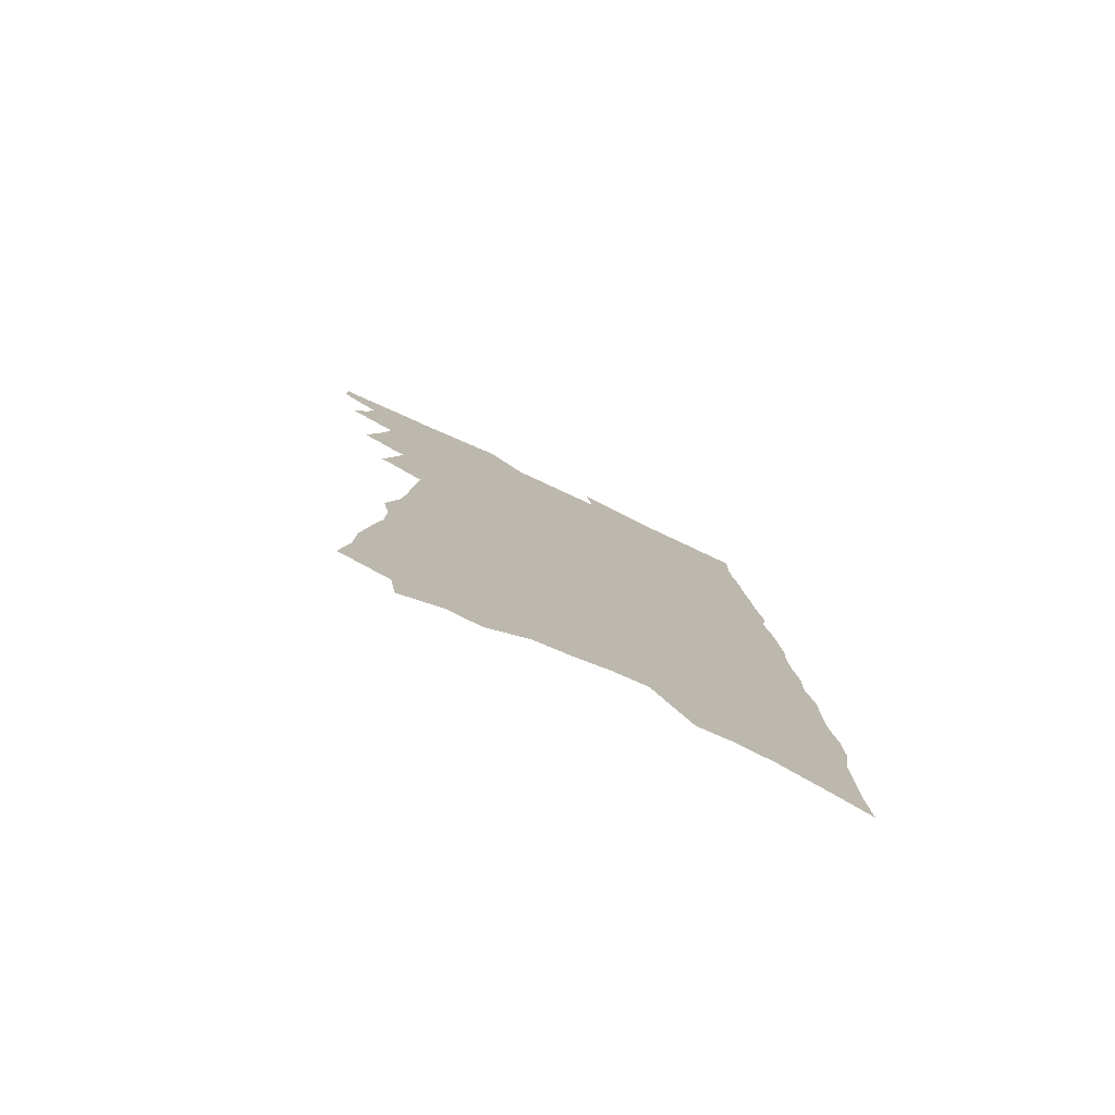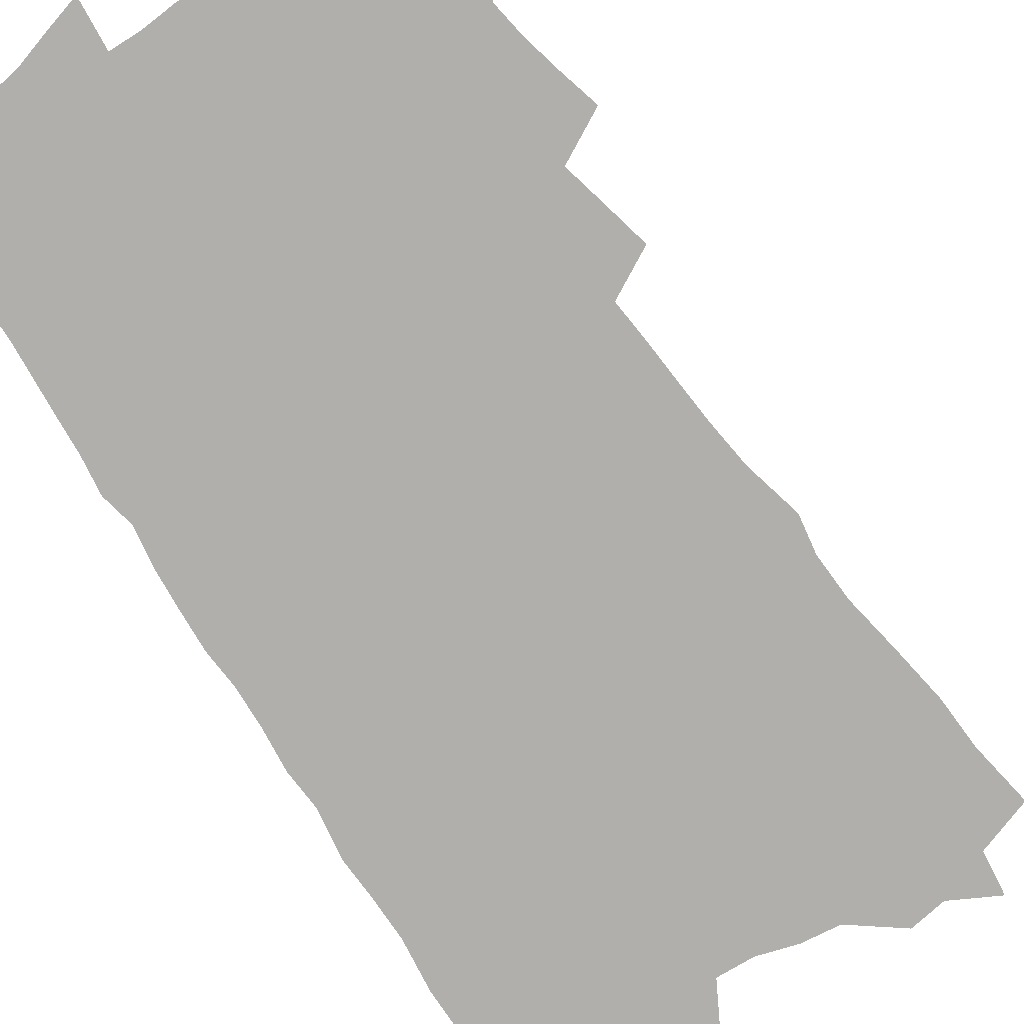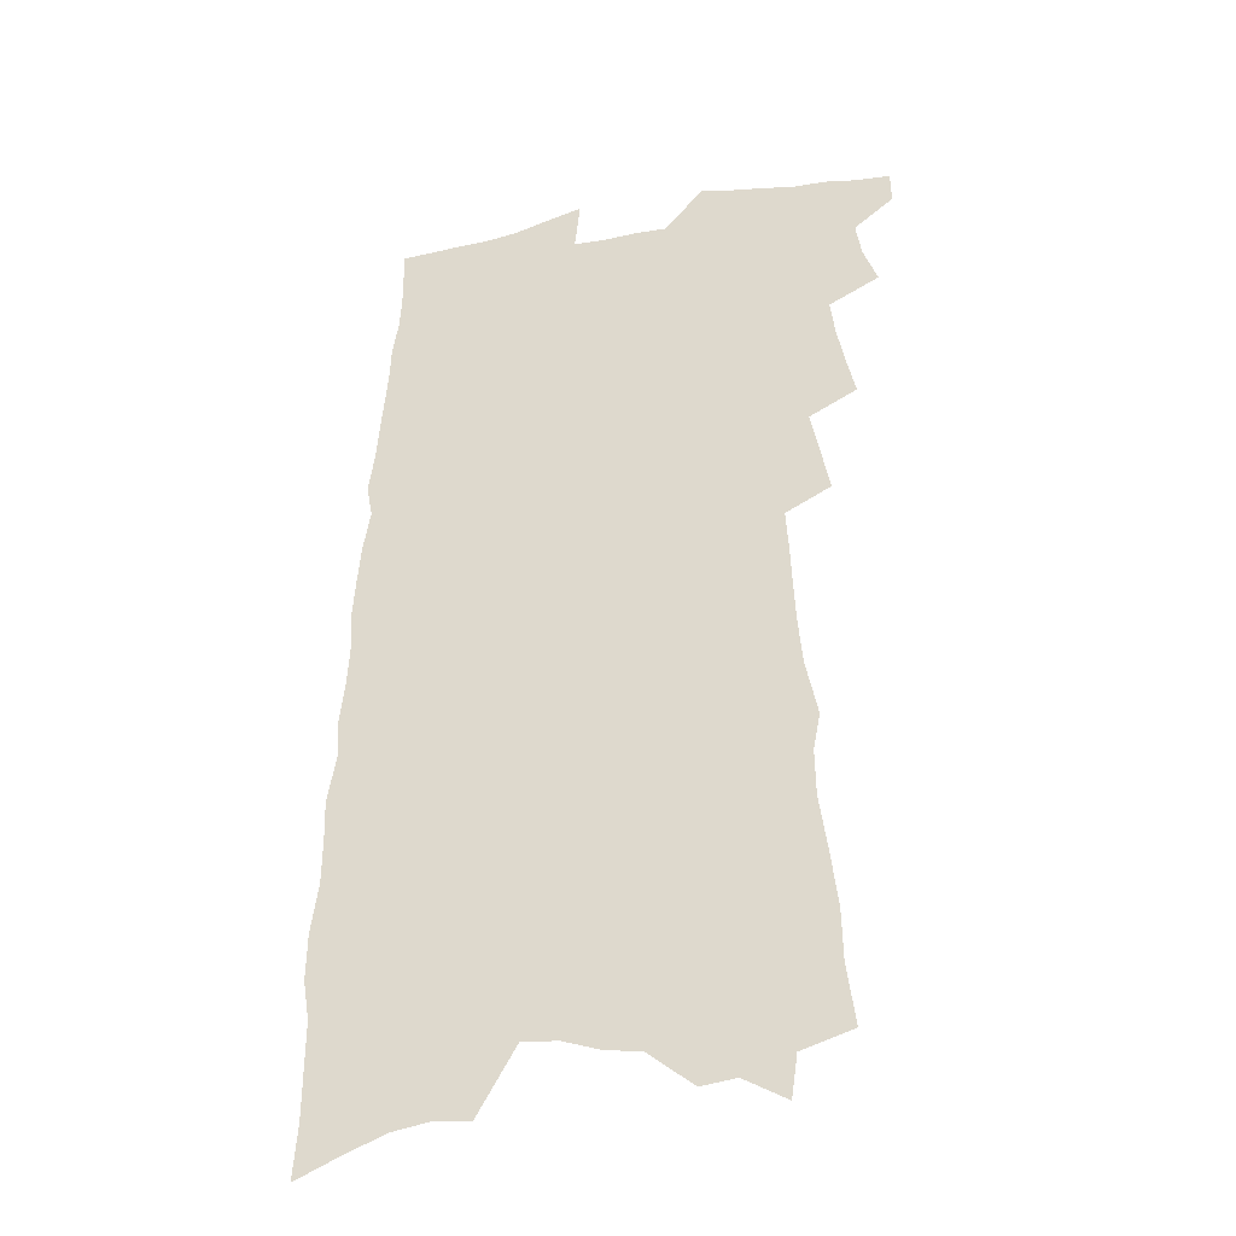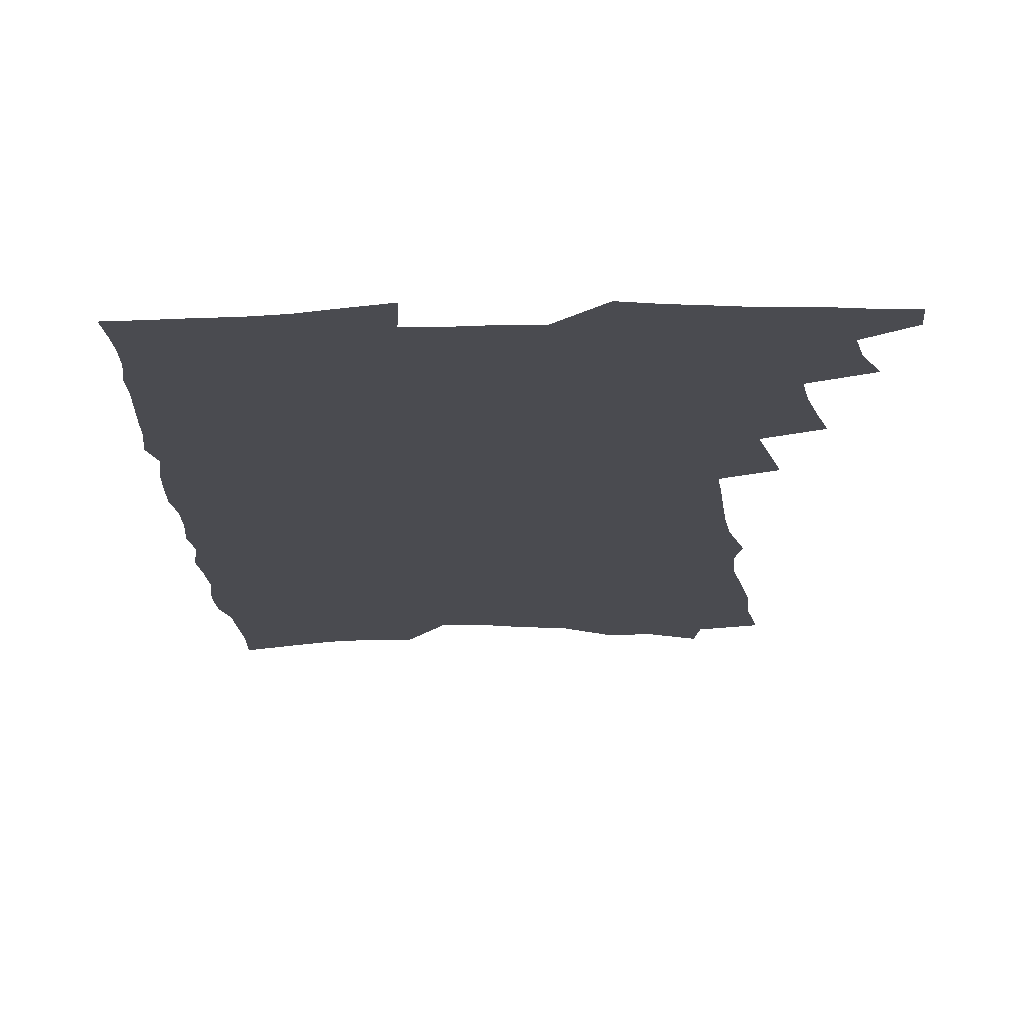
<metadata>
{"format":"obj","ext":"obj","renderer":"f3d","projection":"perspective","resolution":1024,"background":"white","views":[{"elev":-79.6,"azim":-24.8,"up":"+Y"},{"elev":-78.2,"azim":-145.0,"up":"+Z"},{"elev":-33.1,"azim":-165.5,"up":"+Y"},{"elev":-14.5,"azim":-176.8,"up":"+Z"}]}
</metadata>
<code>
v 485.7 535.3 0
v 486 547.6 0
v 493.4 496.7 0
v 498.8 510.7 0
v 501.1 523.7 0
v 501.1 535.9 0
v 499.3 548.4 0
v 504.5 444.2 0
v 508.1 459.2 0
v 511.1 473.6 0
v 512.9 487.1 0
v 516 500.6 0
v 515.2 512.4 0
v 514.7 524.5 0
v 513.8 536.7 0
v 511.5 550.5 0
v 516.2 401.6 0
v 519.6 418.4 0
v 523.1 434.9 0
v 524.9 449.2 0
v 525.7 462.4 0
v 524.1 474.4 0
v 527.9 488.8 0
v 529.1 501.5 0
v 528.6 513.1 0
v 527.6 525.4 0
v 526.2 538.1 0
v 524.7 550.8 0
v 517.9 189.1 0
v 521.1 212.7 0
v 521.5 232.1 0
v 524.2 253.7 0
v 527.3 275 0
v 527.6 292.4 0
v 524.9 306.6 0
v 529.5 328 0
v 531.2 345.5 0
v 532.1 361.7 0
v 532.8 377.3 0
v 533.9 392.7 0
v 534.7 407.6 0
v 536.3 422.7 0
v 537.2 436.6 0
v 539.3 451.1 0
v 540.9 464.8 0
v 541 477.3 0
v 540.6 489.6 0
v 540.8 501.7 0
v 540.8 513.8 0
v 540.5 526 0
v 538.7 539.5 0
v 536.9 552.9 0
v 540.1 166.7 0
v 537.8 182.9 0
v 537.6 202 0
v 542.5 228.2 0
v 544 248.5 0
v 545.4 267.8 0
v 544.7 283.9 0
v 545.7 301.8 0
v 544.9 317.3 0
v 548.2 337.3 0
v 547.6 351.7 0
v 548.6 367.6 0
v 549.5 382.8 0
v 549.2 396.6 0
v 550 411.2 0
v 552.4 426.8 0
v 552.8 439.8 0
v 552.6 452.4 0
v 553.4 465.4 0
v 554.3 478.2 0
v 554.7 490.4 0
v 554.8 502.3 0
v 554.6 514.2 0
v 553.1 527 0
v 551.2 540.8 0
v 549.2 554.7 0
v 556.8 176.2 0
v 558.3 197.4 0
v 559.8 219.8 0
v 559.9 238.2 0
v 561.7 258.9 0
v 561.9 276 0
v 561.5 292 0
v 561.3 308 0
v 561.2 323.9 0
v 563.1 342.4 0
v 563.2 357.1 0
v 563.8 372.2 0
v 563.1 385.5 0
v 563.2 399.4 0
v 563.6 413.2 0
v 565.4 428.2 0
v 565.8 441.2 0
v 565.7 453.6 0
v 566.8 466.7 0
v 567.2 479 0
v 567.5 491 0
v 568 502.7 0
v 567.9 514.1 0
v 566.3 526.7 0
v 564 541.4 0
v 561.4 557.6 0
v 570.4 174.4 0
v 575.1 208.5 0
v 575.9 228.7 0
v 575.5 245.5 0
v 575.9 263.5 0
v 575.5 279.5 0
v 575.4 296 0
v 575 311.4 0
v 575.7 328.8 0
v 576.2 344.7 0
v 576.8 360.4 0
v 577.1 374.8 0
v 577.2 388.8 0
v 577.7 403 0
v 578.1 416.6 0
v 577.8 429 0
v 578.2 441.9 0
v 578.3 454.4 0
v 579.4 467.7 0
v 579.1 479.3 0
v 579.8 491.5 0
v 580 503 0
v 579.6 514.6 0
v 578.7 526.9 0
v 577.4 540.5 0
v 587.9 188.3 0
v 589.9 215.6 0
v 590.6 235.9 0
v 589.6 250.2 0
v 589.4 266.9 0
v 589.2 283.5 0
v 588.6 298.3 0
v 588.5 314.6 0
v 588.7 330.7 0
v 588.9 346 0
v 589.5 362.5 0
v 589.6 375.5 0
v 590.1 390.8 0
v 590.3 404.4 0
v 590.4 417.6 0
v 591 431.1 0
v 590.3 442.9 0
v 591.2 456.2 0
v 591.4 468.3 0
v 591.3 480 0
v 591.4 491.7 0
v 591.6 503.3 0
v 591.3 515.1 0
v 590.7 527.6 0
v 589.8 540.8 0
v 602.1 190.4 0
v 603.3 217.8 0
v 603.2 235.8 0
v 602.6 250.8 0
v 602.4 268.6 0
v 602.3 285.7 0
v 602 301.5 0
v 601.9 317.8 0
v 601.9 333.7 0
v 601.7 347.9 0
v 601.7 361.1 0
v 602 376.8 0
v 602.3 391.4 0
v 602.5 405.4 0
v 602.5 418 0
v 602.8 432 0
v 602.6 443.8 0
v 603.1 457 0
v 603.1 468.6 0
v 603 480.1 0
v 603 491.5 0
v 603.4 503.4 0
v 603.3 515.1 0
v 603.2 527.1 0
v 602.6 540.1 0
v 616.4 195.2 0
v 616.4 217.3 0
v 616.2 237.4 0
v 615.8 253.6 0
v 615.4 269.6 0
v 615.1 287.3 0
v 614.7 302 0
v 614.5 318.1 0
v 614.4 333.5 0
v 614.2 348.7 0
v 614 362.7 0
v 614.1 377.8 0
v 614.6 390.2 0
v 614.5 404.7 0
v 614.6 417.7 0
v 614.5 431.9 0
v 614.5 444.5 0
v 614.6 457 0
v 614.8 468.8 0
v 615 480.5 0
v 615.4 492.1 0
v 615.1 503.6 0
v 615.2 515.1 0
v 615.3 526.7 0
v 614.7 540.6 0
v 612.7 559.4 0
v 630.3 196.2 0
v 629.7 218.4 0
v 629.2 236.6 0
v 628.6 254.6 0
v 628.3 270 0
v 627.8 287.7 0
v 627.4 302.8 0
v 627.1 318.9 0
v 626.9 333.7 0
v 626.6 349.5 0
v 626.3 364 0
v 626.7 375.9 0
v 626.6 392.1 0
v 626.4 405.6 0
v 626.6 417.9 0
v 626.4 431.6 0
v 626.3 444.3 0
v 626.1 457 0
v 626.4 468.4 0
v 627 479.7 0
v 626.8 492.3 0
v 626.9 503.5 0
v 627.1 514.9 0
v 627.1 526.9 0
v 627.3 539 0
v 625.9 556.1 0
v 645.4 170.2 0
v 644 196 0
v 643.3 216.1 0
v 642.5 235.2 0
v 642.1 252.1 0
v 641 271.2 0
v 640.5 287.5 0
v 640.1 302.6 0
v 640.4 316.3 0
v 639 335.5 0
v 639.2 348.5 0
v 638.6 363.8 0
v 638.7 377.2 0
v 638.7 390.9 0
v 638.3 404.5 0
v 639 416.5 0
v 638.1 431.5 0
v 638.3 443.5 0
v 638.1 456 0
v 638.3 467.9 0
v 638.5 479.7 0
v 638.5 491.9 0
v 638.8 503.4 0
v 638.8 514.9 0
v 639 526.8 0
v 639.2 538.8 0
v 639.4 552.3 0
v 659.4 171.6 0
v 658.5 192.3 0
v 657.3 213.3 0
v 656.1 233 0
v 655.6 250.1 0
v 654.4 268.6 0
v 654.1 284.5 0
v 652.8 301.8 0
v 653.3 315.6 0
v 652.1 332.6 0
v 651.6 347.7 0
v 651.3 362.1 0
v 651.7 375.2 0
v 651.1 389.7 0
v 652.2 402 0
v 650.9 417.2 0
v 650.4 430.3 0
v 650.5 442.6 0
v 650.4 454.9 0
v 650.1 467.3 0
v 650.4 478.9 0
v 649.5 492.4 0
v 650.3 503.2 0
v 650.7 514.7 0
v 650.9 526.4 0
v 651.3 538.6 0
v 651.9 550.6 0
v 673.9 169.2 0
v 673.2 188.6 0
v 672.6 207.7 0
v 671.4 227.1 0
v 670.1 246.2 0
v 670.4 262 0
v 668.6 280.5 0
v 667.8 296.9 0
v 667.2 312.7 0
v 665.9 329.2 0
v 667.4 342.2 0
v 665 359.2 0
v 664.2 374 0
v 664.4 387.3 0
v 665 400.4 0
v 664 414.9 0
v 664.4 427.6 0
v 663.3 441.2 0
v 662.6 454.1 0
v 662.5 466.4 0
v 662.4 478.7 0
v 661.6 491.1 0
v 663 502.5 0
v 662.3 514.8 0
v 662.4 525.9 0
v 663.4 538 0
v 664 550.3 0
v 690 162.8 0
v 689.9 181.1 0
v 687.8 203 0
v 686.8 221.8 0
v 687 238.7 0
v 685.5 257.1 0
v 684.9 274 0
v 684.6 290.1 0
v 682.7 307.7 0
v 680.6 324.9 0
v 681 339.4 0
v 680.7 354.2 0
v 679.2 369.6 0
v 680.9 382.5 0
v 678.5 398.2 0
v 678.9 411.5 0
v 677.9 425.5 0
v 676.3 439.7 0
v 675.3 452.7 0
v 676 464.8 0
v 675.9 477.2 0
v 676.3 489.4 0
v 674.8 502.4 0
v 675.1 514.1 0
v 675.1 525.9 0
v 675.1 537.5 0
v 675.8 549.5 0
v 707.2 155.2 0
v 705.6 176.2 0
v 705.5 194.3 0
v 705.3 212.2 0
v 707.7 227.2 0
v 707.3 244.7 0
v 704.5 264.2 0
v 704.3 280.5 0
v 704.7 296.2 0
v 701.4 314.9 0
v 702.1 329.7 0
v 700 346.2 0
v 699.1 361.6 0
v 699.9 375.5 0
v 698.8 390.6 0
v 697.4 405.5 0
v 694.6 421 0
v 696.9 433.6 0
v 694.7 447.8 0
v 693.5 461.1 0
v 692.3 474.3 0
v 691 487.3 0
v 690.5 500 0
v 688.2 513.4 0
v 687.4 525.7 0
v 687.4 537.4 0
v 687.7 549 0
v 706 586 0
f 5 6 1
f 1 6 2
f 6 7 2
f 11 12 3
f 3 12 4
f 12 13 4
f 4 13 5
f 13 14 5
f 5 14 6
f 14 15 6
f 6 15 7
f 15 16 7
f 19 20 8
f 8 20 9
f 20 21 9
f 9 21 10
f 21 22 10
f 10 22 11
f 22 23 11
f 11 23 12
f 23 24 12
f 12 24 13
f 24 25 13
f 13 25 14
f 25 26 14
f 14 26 15
f 26 27 15
f 15 27 16
f 27 28 16
f 40 41 17
f 17 41 18
f 41 42 18
f 18 42 19
f 42 43 19
f 19 43 20
f 43 44 20
f 20 44 21
f 44 45 21
f 21 45 22
f 45 46 22
f 22 46 23
f 46 47 23
f 23 47 24
f 47 48 24
f 24 48 25
f 48 49 25
f 25 49 26
f 49 50 26
f 26 50 27
f 50 51 27
f 27 51 28
f 51 52 28
f 54 55 29
f 29 55 30
f 55 56 30
f 30 56 31
f 56 57 31
f 31 57 32
f 57 58 32
f 32 58 33
f 58 59 33
f 33 59 34
f 59 60 34
f 34 60 35
f 60 61 35
f 35 61 36
f 61 62 36
f 36 62 37
f 62 63 37
f 37 63 38
f 63 64 38
f 38 64 39
f 64 65 39
f 39 65 40
f 65 66 40
f 40 66 41
f 66 67 41
f 41 67 42
f 67 68 42
f 42 68 43
f 68 69 43
f 43 69 44
f 69 70 44
f 44 70 45
f 70 71 45
f 45 71 46
f 71 72 46
f 46 72 47
f 72 73 47
f 47 73 48
f 73 74 48
f 48 74 49
f 74 75 49
f 49 75 50
f 75 76 50
f 50 76 51
f 76 77 51
f 51 77 52
f 77 78 52
f 53 79 54
f 79 80 54
f 54 80 55
f 80 81 55
f 55 81 56
f 81 82 56
f 56 82 57
f 82 83 57
f 57 83 58
f 83 84 58
f 58 84 59
f 84 85 59
f 59 85 60
f 85 86 60
f 60 86 61
f 86 87 61
f 61 87 62
f 87 88 62
f 62 88 63
f 88 89 63
f 63 89 64
f 89 90 64
f 64 90 65
f 90 91 65
f 65 91 66
f 91 92 66
f 66 92 67
f 92 93 67
f 67 93 68
f 93 94 68
f 68 94 69
f 94 95 69
f 69 95 70
f 95 96 70
f 70 96 71
f 96 97 71
f 71 97 72
f 97 98 72
f 72 98 73
f 98 99 73
f 73 99 74
f 99 100 74
f 74 100 75
f 100 101 75
f 75 101 76
f 101 102 76
f 76 102 77
f 102 103 77
f 77 103 78
f 103 104 78
f 79 105 80
f 105 106 80
f 80 106 81
f 106 107 81
f 81 107 82
f 107 108 82
f 82 108 83
f 108 109 83
f 83 109 84
f 109 110 84
f 84 110 85
f 110 111 85
f 85 111 86
f 111 112 86
f 86 112 87
f 112 113 87
f 87 113 88
f 113 114 88
f 88 114 89
f 114 115 89
f 89 115 90
f 115 116 90
f 90 116 91
f 116 117 91
f 91 117 92
f 117 118 92
f 92 118 93
f 118 119 93
f 93 119 94
f 119 120 94
f 94 120 95
f 120 121 95
f 95 121 96
f 121 122 96
f 96 122 97
f 122 123 97
f 97 123 98
f 123 124 98
f 98 124 99
f 124 125 99
f 99 125 100
f 125 126 100
f 100 126 101
f 126 127 101
f 101 127 102
f 127 128 102
f 102 128 103
f 128 129 103
f 103 129 104
f 105 130 106
f 130 131 106
f 106 131 107
f 131 132 107
f 107 132 108
f 132 133 108
f 108 133 109
f 133 134 109
f 109 134 110
f 134 135 110
f 110 135 111
f 135 136 111
f 111 136 112
f 136 137 112
f 112 137 113
f 137 138 113
f 113 138 114
f 138 139 114
f 114 139 115
f 139 140 115
f 115 140 116
f 140 141 116
f 116 141 117
f 141 142 117
f 117 142 118
f 142 143 118
f 118 143 119
f 143 144 119
f 119 144 120
f 144 145 120
f 120 145 121
f 145 146 121
f 121 146 122
f 146 147 122
f 122 147 123
f 147 148 123
f 123 148 124
f 148 149 124
f 124 149 125
f 149 150 125
f 125 150 126
f 150 151 126
f 126 151 127
f 151 152 127
f 127 152 128
f 152 153 128
f 128 153 129
f 153 154 129
f 130 155 131
f 155 156 131
f 131 156 132
f 156 157 132
f 132 157 133
f 157 158 133
f 133 158 134
f 158 159 134
f 134 159 135
f 159 160 135
f 135 160 136
f 160 161 136
f 136 161 137
f 161 162 137
f 137 162 138
f 162 163 138
f 138 163 139
f 163 164 139
f 139 164 140
f 164 165 140
f 140 165 141
f 165 166 141
f 141 166 142
f 166 167 142
f 142 167 143
f 167 168 143
f 143 168 144
f 168 169 144
f 144 169 145
f 169 170 145
f 145 170 146
f 170 171 146
f 146 171 147
f 171 172 147
f 147 172 148
f 172 173 148
f 148 173 149
f 173 174 149
f 149 174 150
f 174 175 150
f 150 175 151
f 175 176 151
f 151 176 152
f 176 177 152
f 152 177 153
f 177 178 153
f 153 178 154
f 178 179 154
f 155 180 156
f 180 181 156
f 156 181 157
f 181 182 157
f 157 182 158
f 182 183 158
f 158 183 159
f 183 184 159
f 159 184 160
f 184 185 160
f 160 185 161
f 185 186 161
f 161 186 162
f 186 187 162
f 162 187 163
f 187 188 163
f 163 188 164
f 188 189 164
f 164 189 165
f 189 190 165
f 165 190 166
f 190 191 166
f 166 191 167
f 191 192 167
f 167 192 168
f 192 193 168
f 168 193 169
f 193 194 169
f 169 194 170
f 194 195 170
f 170 195 171
f 195 196 171
f 171 196 172
f 196 197 172
f 172 197 173
f 197 198 173
f 173 198 174
f 198 199 174
f 174 199 175
f 199 200 175
f 175 200 176
f 200 201 176
f 176 201 177
f 201 202 177
f 177 202 178
f 202 203 178
f 178 203 179
f 203 204 179
f 180 206 181
f 206 207 181
f 181 207 182
f 207 208 182
f 182 208 183
f 208 209 183
f 183 209 184
f 209 210 184
f 184 210 185
f 210 211 185
f 185 211 186
f 211 212 186
f 186 212 187
f 212 213 187
f 187 213 188
f 213 214 188
f 188 214 189
f 214 215 189
f 189 215 190
f 215 216 190
f 190 216 191
f 216 217 191
f 191 217 192
f 217 218 192
f 192 218 193
f 218 219 193
f 193 219 194
f 219 220 194
f 194 220 195
f 220 221 195
f 195 221 196
f 221 222 196
f 196 222 197
f 222 223 197
f 197 223 198
f 223 224 198
f 198 224 199
f 224 225 199
f 199 225 200
f 225 226 200
f 200 226 201
f 226 227 201
f 201 227 202
f 227 228 202
f 202 228 203
f 228 229 203
f 203 229 204
f 229 230 204
f 204 230 205
f 230 231 205
f 232 233 206
f 206 233 207
f 233 234 207
f 207 234 208
f 234 235 208
f 208 235 209
f 235 236 209
f 209 236 210
f 236 237 210
f 210 237 211
f 237 238 211
f 211 238 212
f 238 239 212
f 212 239 213
f 239 240 213
f 213 240 214
f 240 241 214
f 214 241 215
f 241 242 215
f 215 242 216
f 242 243 216
f 216 243 217
f 243 244 217
f 217 244 218
f 244 245 218
f 218 245 219
f 245 246 219
f 219 246 220
f 246 247 220
f 220 247 221
f 247 248 221
f 221 248 222
f 248 249 222
f 222 249 223
f 249 250 223
f 223 250 224
f 250 251 224
f 224 251 225
f 251 252 225
f 225 252 226
f 252 253 226
f 226 253 227
f 253 254 227
f 227 254 228
f 254 255 228
f 228 255 229
f 255 256 229
f 229 256 230
f 256 257 230
f 230 257 231
f 257 258 231
f 232 259 233
f 259 260 233
f 233 260 234
f 260 261 234
f 234 261 235
f 261 262 235
f 235 262 236
f 262 263 236
f 236 263 237
f 263 264 237
f 237 264 238
f 264 265 238
f 238 265 239
f 265 266 239
f 239 266 240
f 266 267 240
f 240 267 241
f 267 268 241
f 241 268 242
f 268 269 242
f 242 269 243
f 269 270 243
f 243 270 244
f 270 271 244
f 244 271 245
f 271 272 245
f 245 272 246
f 272 273 246
f 246 273 247
f 273 274 247
f 247 274 248
f 274 275 248
f 248 275 249
f 275 276 249
f 249 276 250
f 276 277 250
f 250 277 251
f 277 278 251
f 251 278 252
f 278 279 252
f 252 279 253
f 279 280 253
f 253 280 254
f 280 281 254
f 254 281 255
f 281 282 255
f 255 282 256
f 282 283 256
f 256 283 257
f 283 284 257
f 257 284 258
f 284 285 258
f 259 286 260
f 286 287 260
f 260 287 261
f 287 288 261
f 261 288 262
f 288 289 262
f 262 289 263
f 289 290 263
f 263 290 264
f 290 291 264
f 264 291 265
f 291 292 265
f 265 292 266
f 292 293 266
f 266 293 267
f 293 294 267
f 267 294 268
f 294 295 268
f 268 295 269
f 295 296 269
f 269 296 270
f 296 297 270
f 270 297 271
f 297 298 271
f 271 298 272
f 298 299 272
f 272 299 273
f 299 300 273
f 273 300 274
f 300 301 274
f 274 301 275
f 301 302 275
f 275 302 276
f 302 303 276
f 276 303 277
f 303 304 277
f 277 304 278
f 304 305 278
f 278 305 279
f 305 306 279
f 279 306 280
f 306 307 280
f 280 307 281
f 307 308 281
f 281 308 282
f 308 309 282
f 282 309 283
f 309 310 283
f 283 310 284
f 310 311 284
f 284 311 285
f 311 312 285
f 286 313 287
f 313 314 287
f 287 314 288
f 314 315 288
f 288 315 289
f 315 316 289
f 289 316 290
f 316 317 290
f 290 317 291
f 317 318 291
f 291 318 292
f 318 319 292
f 292 319 293
f 319 320 293
f 293 320 294
f 320 321 294
f 294 321 295
f 321 322 295
f 295 322 296
f 322 323 296
f 296 323 297
f 323 324 297
f 297 324 298
f 324 325 298
f 298 325 299
f 325 326 299
f 299 326 300
f 326 327 300
f 300 327 301
f 327 328 301
f 301 328 302
f 328 329 302
f 302 329 303
f 329 330 303
f 303 330 304
f 330 331 304
f 304 331 305
f 331 332 305
f 305 332 306
f 332 333 306
f 306 333 307
f 333 334 307
f 307 334 308
f 334 335 308
f 308 335 309
f 335 336 309
f 309 336 310
f 336 337 310
f 310 337 311
f 337 338 311
f 311 338 312
f 338 339 312
f 313 340 314
f 340 341 314
f 314 341 315
f 341 342 315
f 315 342 316
f 342 343 316
f 316 343 317
f 343 344 317
f 317 344 318
f 344 345 318
f 318 345 319
f 345 346 319
f 319 346 320
f 346 347 320
f 320 347 321
f 347 348 321
f 321 348 322
f 348 349 322
f 322 349 323
f 349 350 323
f 323 350 324
f 350 351 324
f 324 351 325
f 351 352 325
f 325 352 326
f 352 353 326
f 326 353 327
f 353 354 327
f 327 354 328
f 354 355 328
f 328 355 329
f 355 356 329
f 329 356 330
f 356 357 330
f 330 357 331
f 357 358 331
f 331 358 332
f 358 359 332
f 332 359 333
f 359 360 333
f 333 360 334
f 360 361 334
f 334 361 335
f 361 362 335
f 335 362 336
f 362 363 336
f 336 363 337
f 363 364 337
f 337 364 338
f 364 365 338
f 338 365 339
f 365 366 339

</code>
